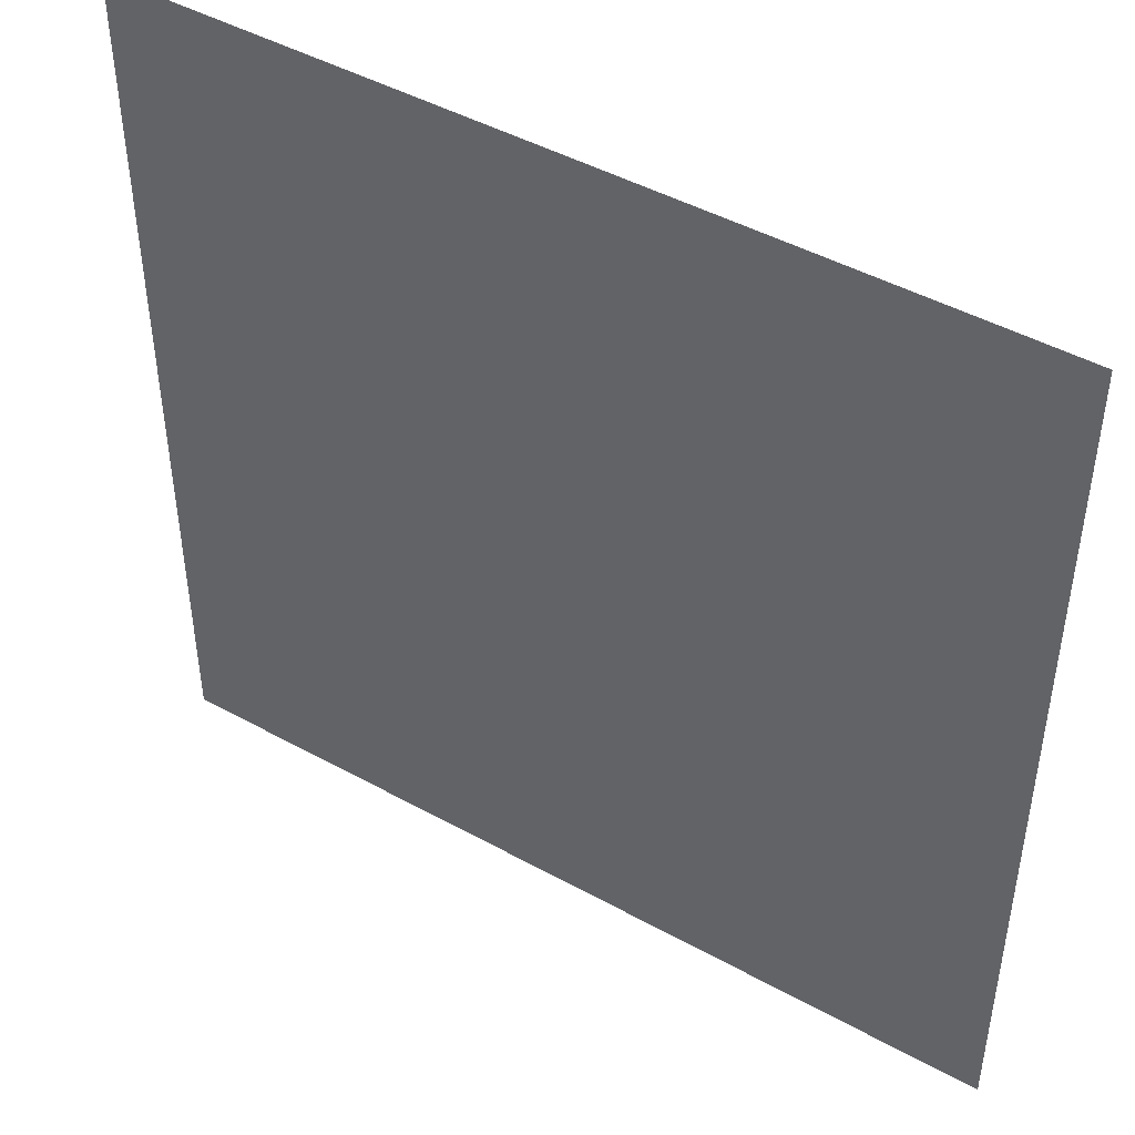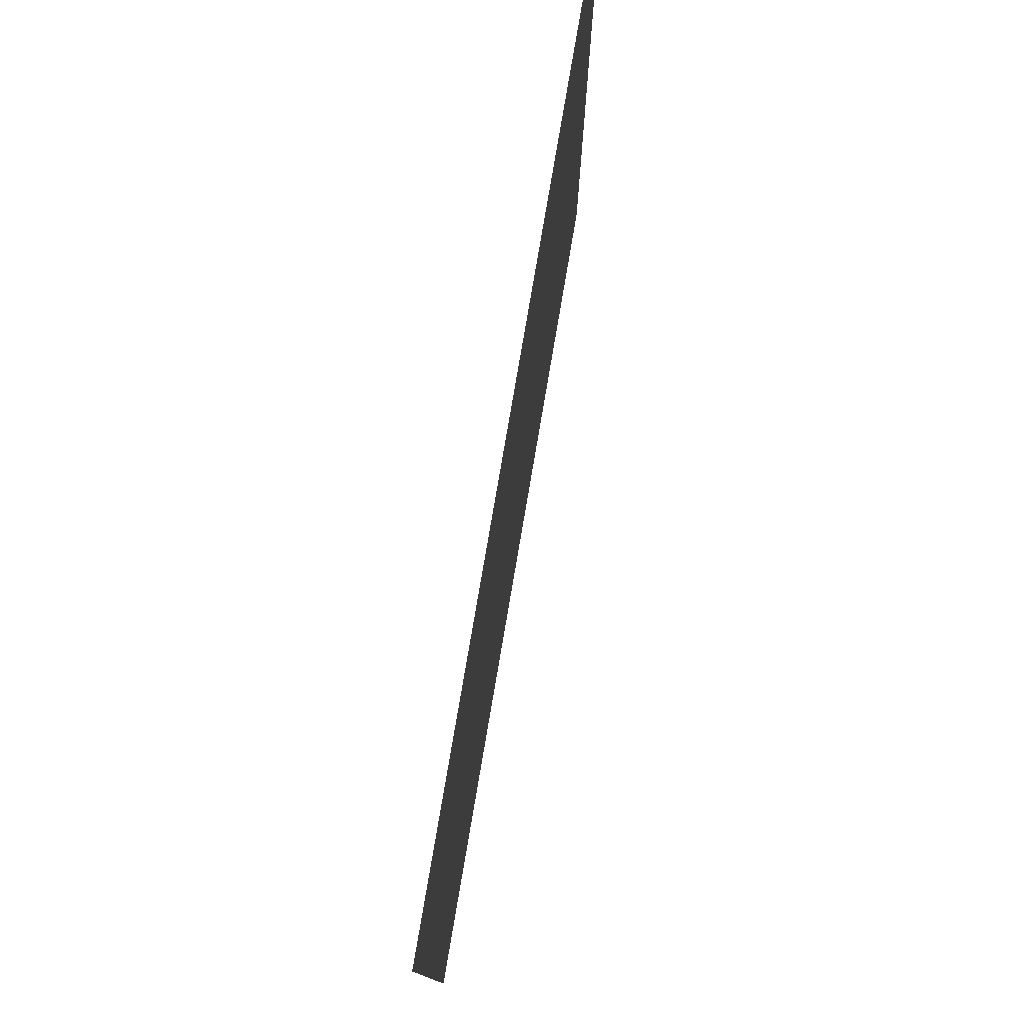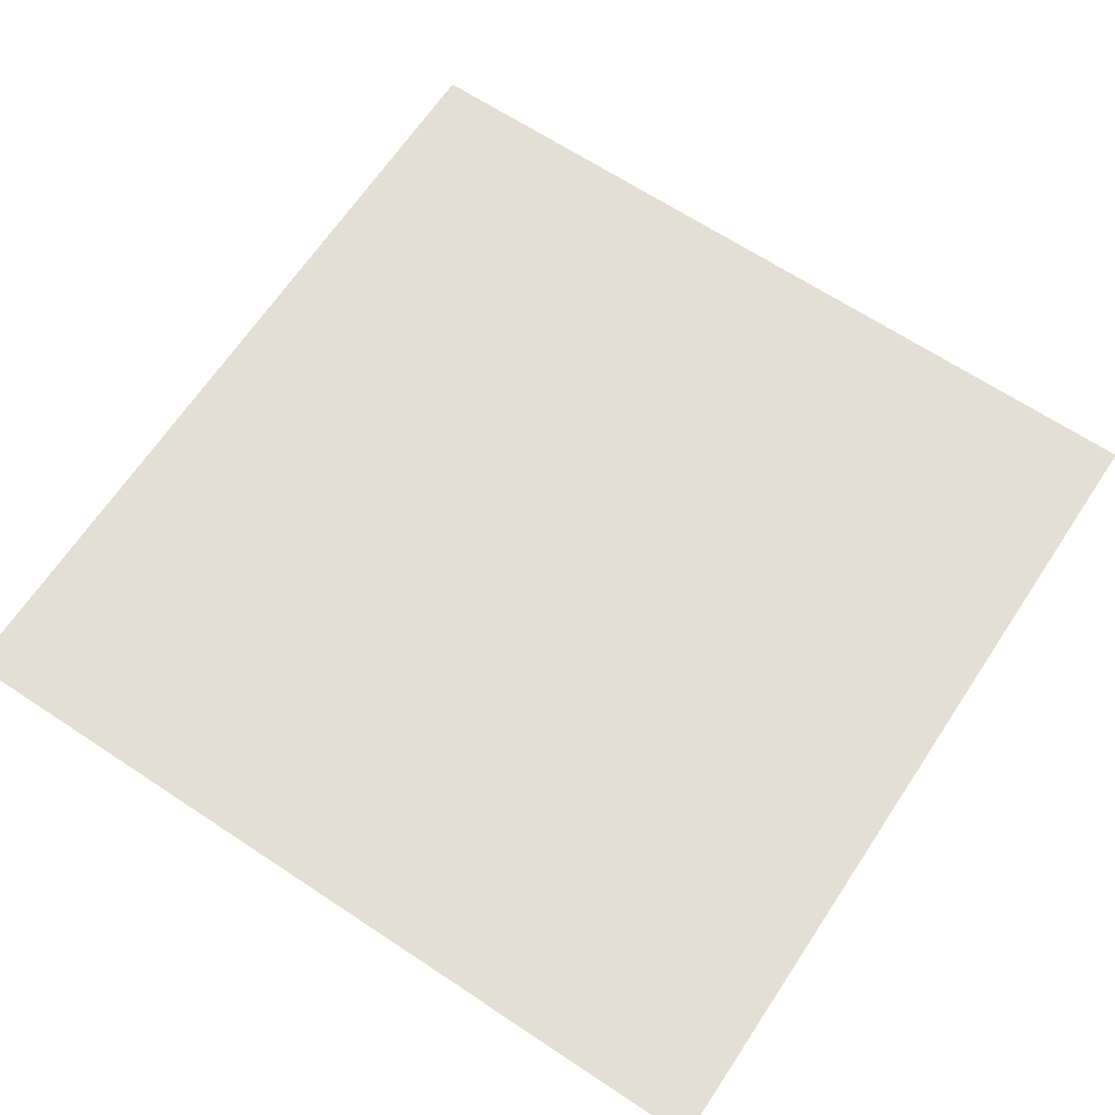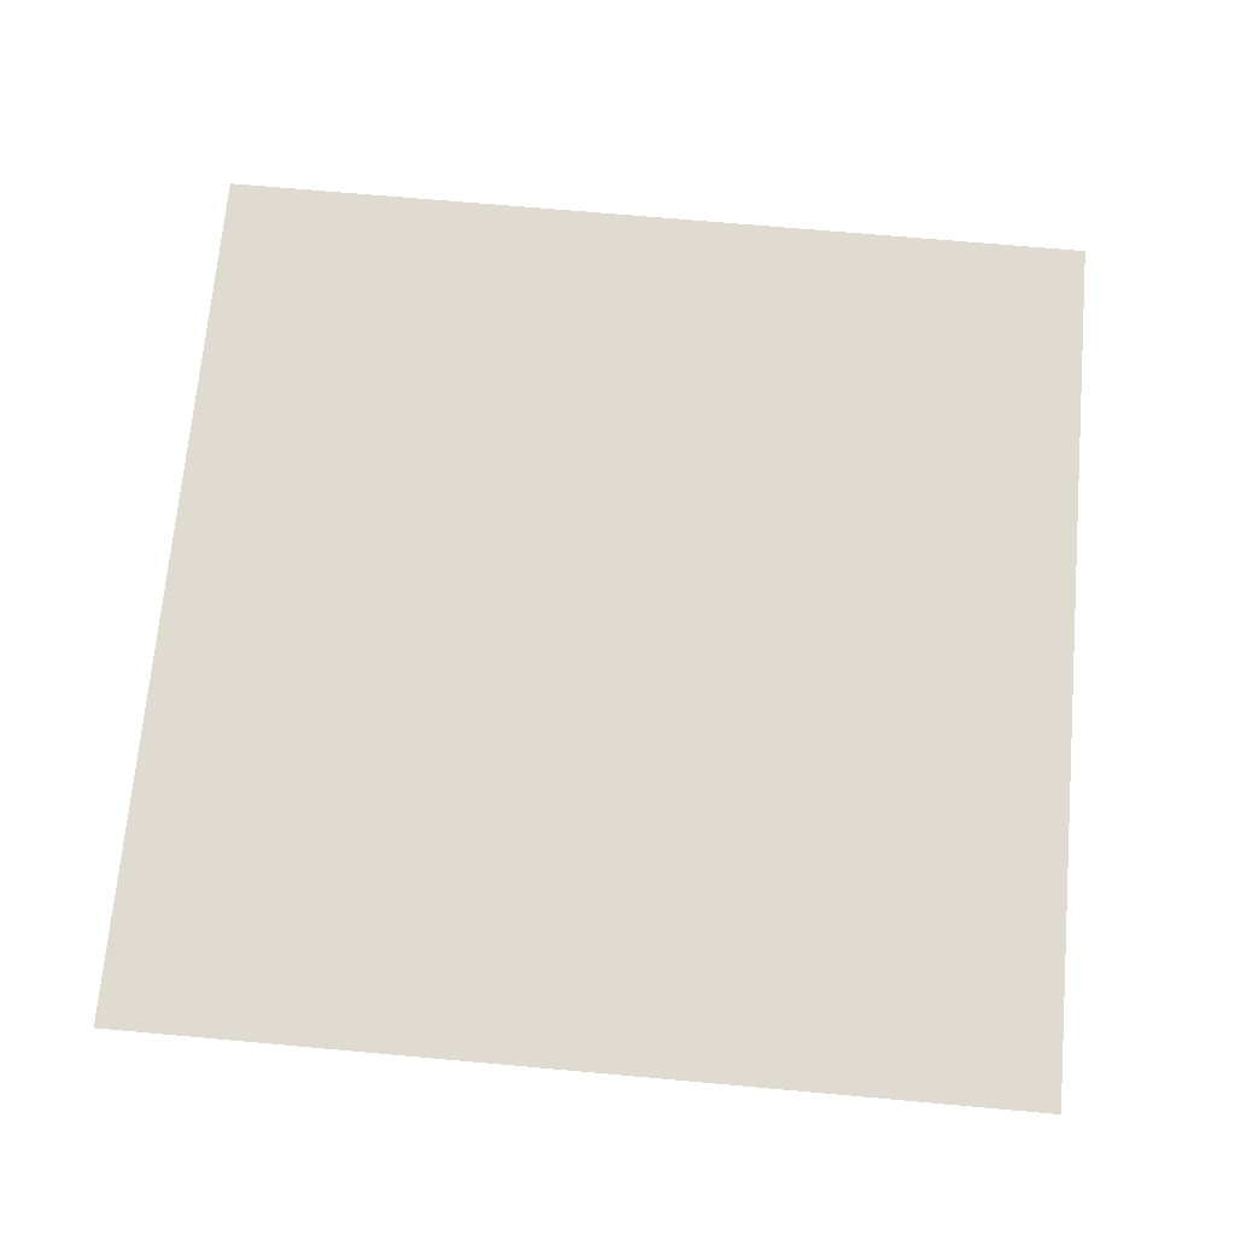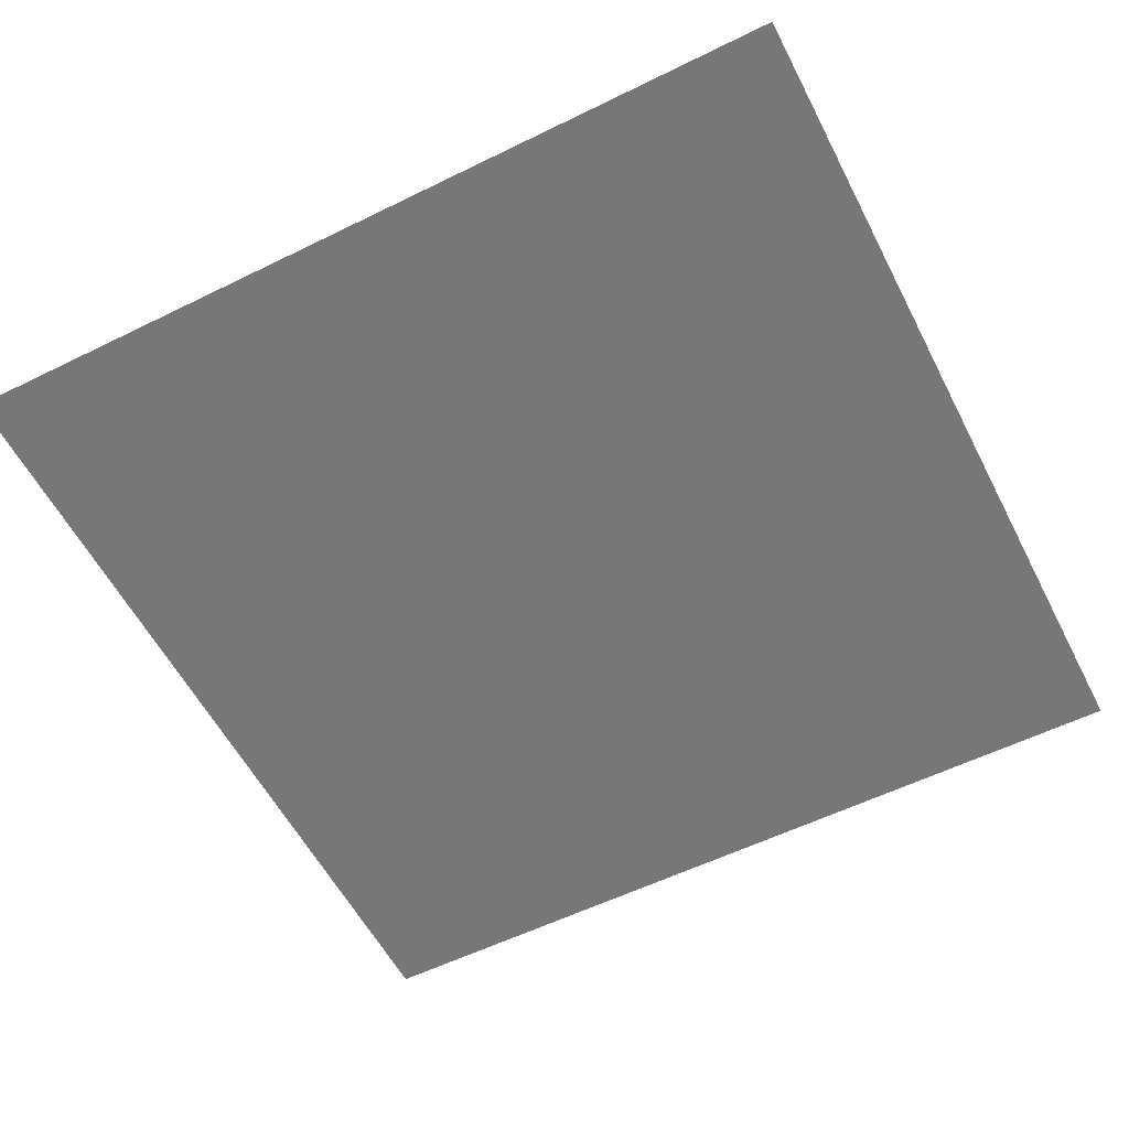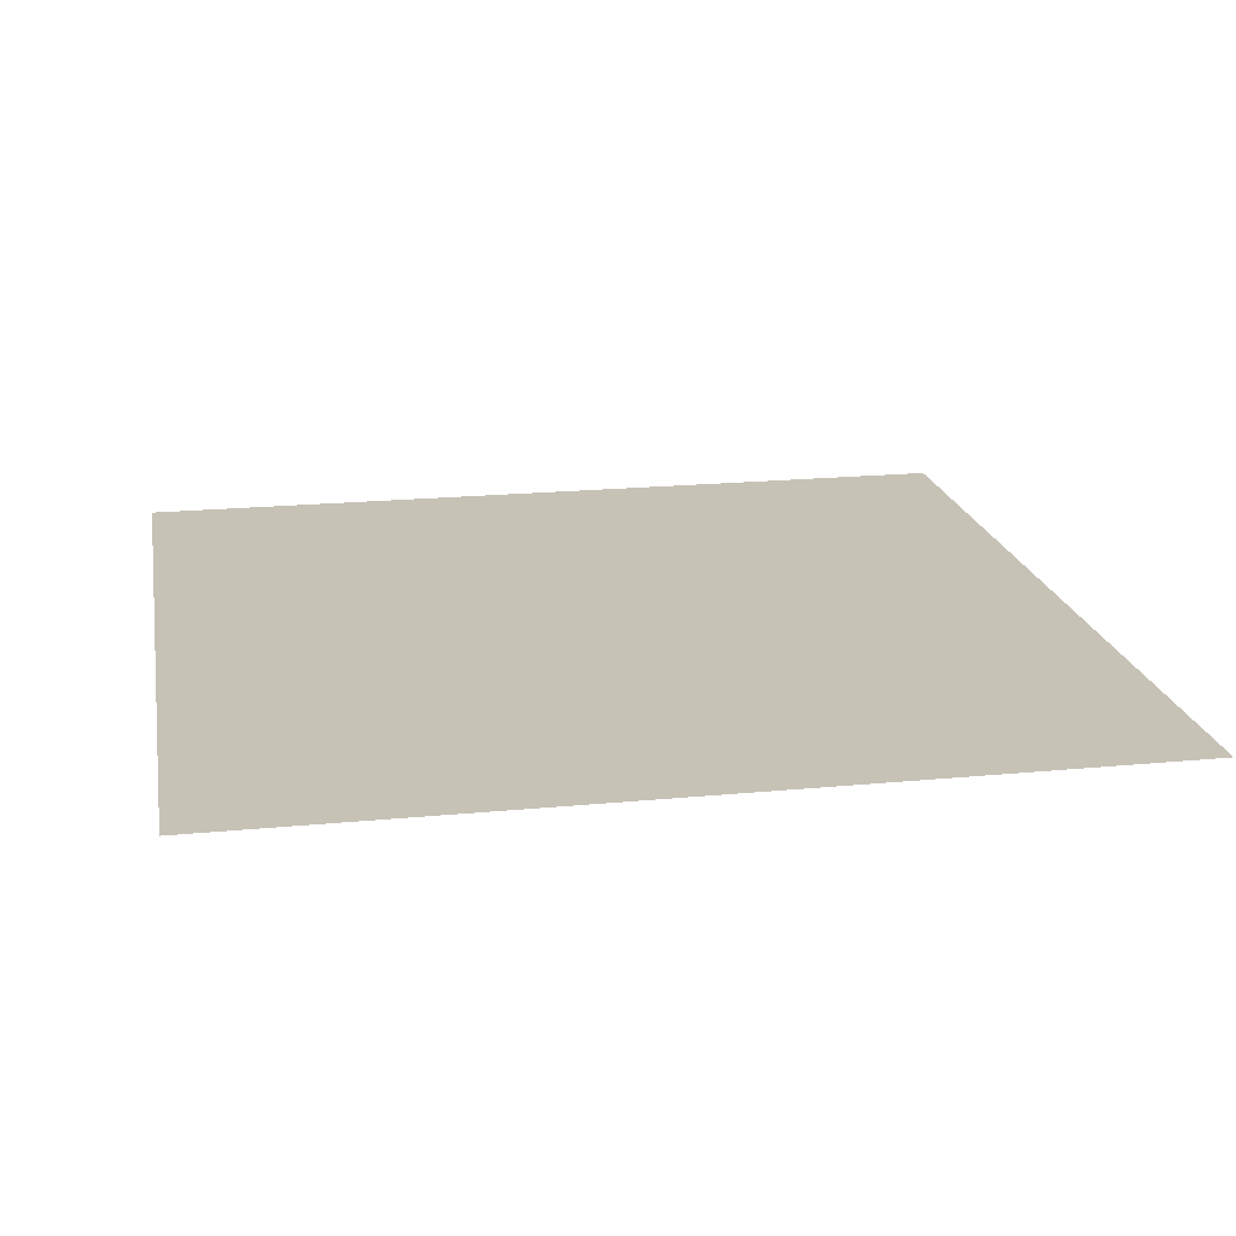
<metadata>
{"format":"obj","ext":"obj","renderer":"f3d","projection":"perspective","resolution":1024,"background":"white","views":[{"elev":46.1,"azim":32.3,"up":"+Z"},{"elev":78.9,"azim":99.7,"up":"+Z"},{"elev":66.3,"azim":33.6,"up":"+Y"},{"elev":70.0,"azim":5.1,"up":"+Y"},{"elev":-57.1,"azim":117.1,"up":"+Y"},{"elev":19.2,"azim":169.6,"up":"+Y"}]}
</metadata>
<code>
v  -1421 137 -1558
v  -1421 137 1501
v  1647 137 1501
v  1647 137 -1558
o M_N_MEP_B1_fengguan
g M_N_MEP_B1_fengguan
f 1 2 3 4

</code>
